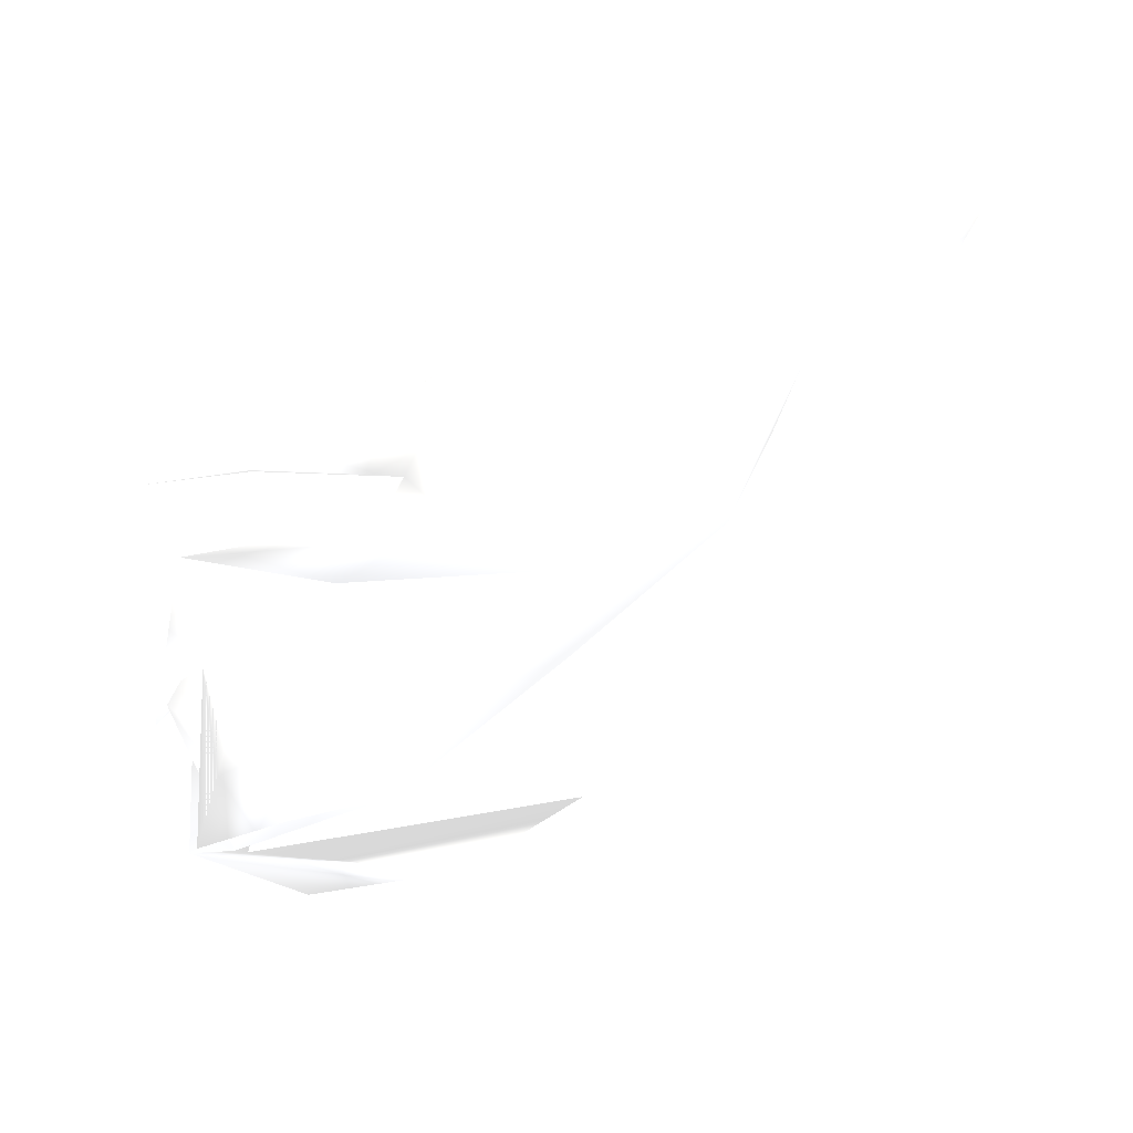
<metadata>
{"format":"obj","ext":"obj","renderer":"f3d","projection":"perspective","resolution":1024,"background":"white","views":[{"elev":46.4,"azim":64.5,"up":"+Z"}]}
</metadata>
<code>
v 0.4065 1.063 -0.2521 0.7529 0.7529 0.7529
v -0.295 1.092 0.1922 0.7529 0.7529 0.7529
v 0.5573 1.601 0.4048 0.7529 0.7529 0.7529
v -0.3863 1.329 -0.2631 0.7529 0.7529 0.7529
v -0.4304 2.074 0.6125 0.7529 0.7529 0.7529
v -0.3605 1.222 0.6691 0.7529 0.7529 0.7529
v 0.5892 2.212 0.7046 0.7529 0.7529 0.7529
v -0.2782 1.966 1.011 0.7529 0.7529 0.7529
v 0.6636 1.753 0.7991 0.7529 0.7529 0.7529
v -0.471 1.036 -0.5065 0.7529 0.7529 0.7529
v 0.4469 0.3174 -0.5403 0.7529 0.7529 0.7529
v -0.4209 1.038 -0.8193 0.7529 0.7529 0.7529
v -0.5302 0.5811 -0.6508 0.7529 0.7529 0.7529
v 0.4671 0.7544 -0.6009 0.7529 0.7529 0.7529
v -0.3009 0.09663 -0.5302 0.7529 0.7529 0.7529
v 0.2587 0.1474 -0.8532 0.7529 0.7529 0.7529
v 0.01975 0.3119 -1.022 0.7529 0.7529 0.7529
v 0.1289 1.153 -1.737 0.7529 0.7529 0.7529
v 0.4182 3.094 1.217 0.7529 0.7529 0.7529
v -0.000973 2.158 -0.1963 0.7529 0.7529 0.7529
v 0.1639 1.671 -0.5216 0.7529 0.7529 0.7529
v 0.1974 2.529 0.4183 0.7529 0.7529 0.7529
v 0.4885 2.178 0.3292 0.7529 0.7529 0.7529
v -0.3007 2.069 0.1535 0.7529 0.7529 0.7529
v 0.4697 1.278 0.8179 0.7529 0.7529 0.7529
v -0.1711 1.365 0.9066 0.7529 0.7529 0.7529
v -0.04109 2.648 0.683 0.7529 0.7529 0.7529
v 0.09738 1.968 1.129 0.7529 0.7529 0.7529
v 0.3151 2.651 1.106 0.7529 0.7529 0.7529
v -0.1567 1.688 -0.6624 0.7529 0.7529 0.7529
v 0.2025 1.058 -0.8229 0.7529 0.7529 0.7529
v -0.185 0.818 -1.024 0.7529 0.7529 0.7529
v -0.4959 0.4241 -0.3033 0.7529 0.7529 0.7529
v 0.3197 0.1873 -0.2344 0.7529 0.7529 0.7529
v -0.4082 0.2109 -0.8196 0.7529 0.7529 0.7529
v -0.03681 0.02335 -1.156 0.7529 0.7529 0.7529
v 0.1686 1.73 -1.48 0.7529 0.7529 0.7529
v -0.1512 0.293 -1.443 0.7529 0.7529 0.7529
v -0.06818 0.5095 -1.776 0.7529 0.7529 0.7529
v -0.1593 1.121 0.4437 0.7529 0.7529 0.7529
v -0.09179 0.5054 0.8006 0.7529 0.7529 0.7529
v 0.2349 1.147 0.5691 0.7529 0.7529 0.7529
v 0.4397 0.6187 0.657 0.7529 0.7529 0.7529
v -0.2444 0.5521 0.6353 0.7529 0.7529 0.7529
v 0.06425 0.849 0.3331 0.7529 0.7529 0.7529
v 0.5287 0.805 0.1547 0.7529 0.7529 0.7529
v -0.4265 0.7837 0.2703 0.7529 0.7529 0.7529
v 0.2009 0.8729 0.3761 0.7529 0.7529 0.7529
v 0.4741 0.4896 0.3583 0.7529 0.7529 0.7529
v -0.3592 0.4921 0.4175 0.7529 0.7529 0.7529
v -0.3734 0.216 0.003693 0.7529 0.7529 0.7529
v -0.5192 0.6096 -0.1017 0.7529 0.7529 0.7529
v 0.5103 0.2591 -0.2158 0.7529 0.7529 0.7529
v -0.192 0.42 -0.1093 0.7529 0.7529 0.7529
v 0.2825 0.4765 -0.1521 0.7529 0.7529 0.7529
v -0.4691 0.4771 -0.4753 0.7529 0.7529 0.7529
v 0.336 -0.01508 -0.6542 0.7529 0.7529 0.7529
v -0.09012 0.0727 0.8973 0.7529 0.7529 0.7529
v 0.331 0.1096 0.9153 0.7529 0.7529 0.7529
v 0.3015 0.1314 0.298 0.7529 0.7529 0.7529
v 0.3074 0.1577 -0.1784 0.7529 0.7529 0.7529
v -0.4179 0.05693 -0.7682 0.7529 0.7529 0.7529
v -0.4627 2.971 1.234 0.7529 0.7529 0.7529
v -0.07428 2.494 1.058 0.7529 0.7529 0.7529
v -0.1861 2.756 1.578 0.7529 0.7529 0.7529
v 0.1932 3.038 1.573 0.7529 0.7529 0.7529
v -0.2538 3.325 0.9239 0.7529 0.7529 0.7529
v 0.1023 3.223 1.018 0.7529 0.7529 0.7529
v 0.1632 3.413 1.218 0.7529 0.7529 0.7529
f 4 24 12
f 48 1 3
f 40 4 2
f 4 40 5
f 23 3 1
f 5 24 4
f 23 7 9
f 40 6 5
f 8 5 6
f 7 29 9
f 64 5 8
f 1 14 21
f 55 34 11
f 34 14 11
f 14 34 16
f 33 13 35
f 33 35 15
f 36 18 38
f 40 2 45
f 24 30 12
f 23 20 22
f 21 20 23
f 24 20 30
f 22 24 27
f 23 22 7
f 29 22 27
f 29 7 22
f 26 28 8
f 28 25 9
f 25 28 26
f 29 28 9
f 68 29 27
f 19 29 68
f 31 21 14
f 31 14 16
f 17 31 16
f 30 31 32
f 31 17 32
f 55 45 34
f 54 34 45
f 15 34 33
f 32 17 35
f 17 38 35
f 36 39 18
f 38 39 36
f 36 38 17
f 25 43 3
f 44 26 6
f 43 42 3
f 6 40 44
f 56 52 54
f 47 10 52
f 47 2 10
f 2 47 45
f 47 50 45
f 49 46 48
f 46 49 53
f 51 54 50
f 56 54 62
f 48 45 55
f 55 57 61
f 62 54 51
f 48 61 49
f 56 62 51
f 44 58 41
f 58 44 41
f 42 59 25
f 61 57 11
f 57 60 61
f 27 64 63
f 66 65 29
f 66 19 69
f 66 29 19
f 65 66 63
f 67 69 68
f 69 63 66
f 21 23 1
f 9 3 23
f 42 48 3
f 26 8 6
f 64 27 5
f 28 64 8
f 10 2 4
f 46 14 1
f 10 4 12
f 52 10 13
f 33 52 13
f 12 13 10
f 35 13 12
f 35 38 36
f 36 17 16
f 38 37 39
f 21 30 20
f 42 45 48
f 45 42 40
f 20 24 22
f 42 26 40
f 25 26 42
f 5 27 24
f 68 27 67
f 28 29 64
f 12 30 32
f 30 21 31
f 32 35 12
f 33 34 54
f 16 34 15
f 35 16 15
f 36 16 35
f 18 37 38
f 37 18 39
f 40 26 41
f 44 41 26
f 9 25 3
f 41 44 40
f 14 46 11
f 46 1 48
f 54 52 33
f 47 52 50
f 50 52 51
f 46 53 11
f 50 54 45
f 55 61 48
f 57 55 11
f 52 56 51
f 61 53 49
f 53 61 11
f 43 59 42
f 59 43 25
f 61 60 57
f 67 27 63
f 64 29 65
f 65 63 64
f 63 69 67
f 19 68 69

</code>
